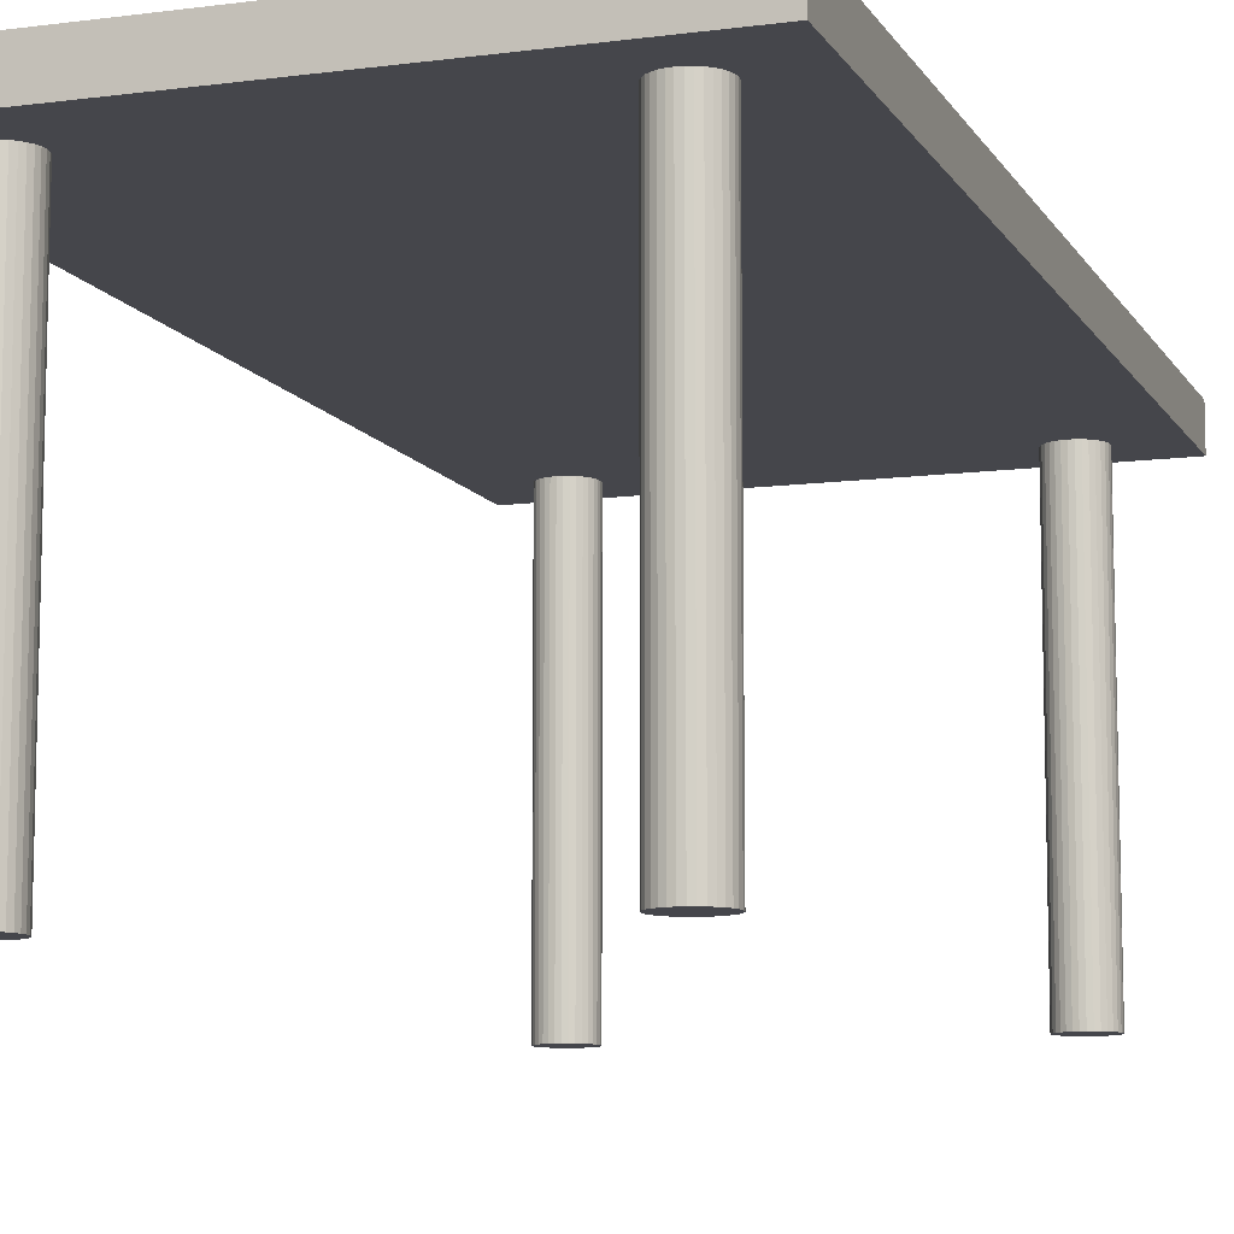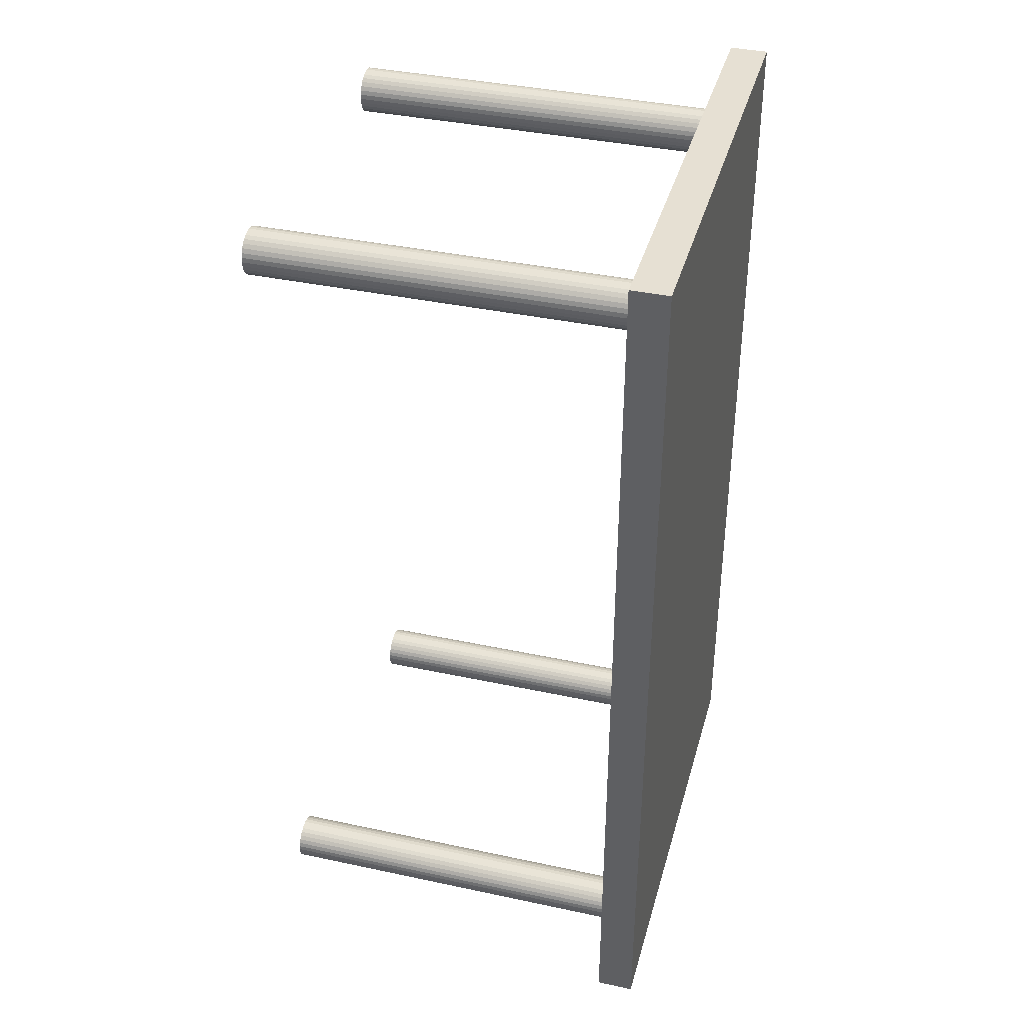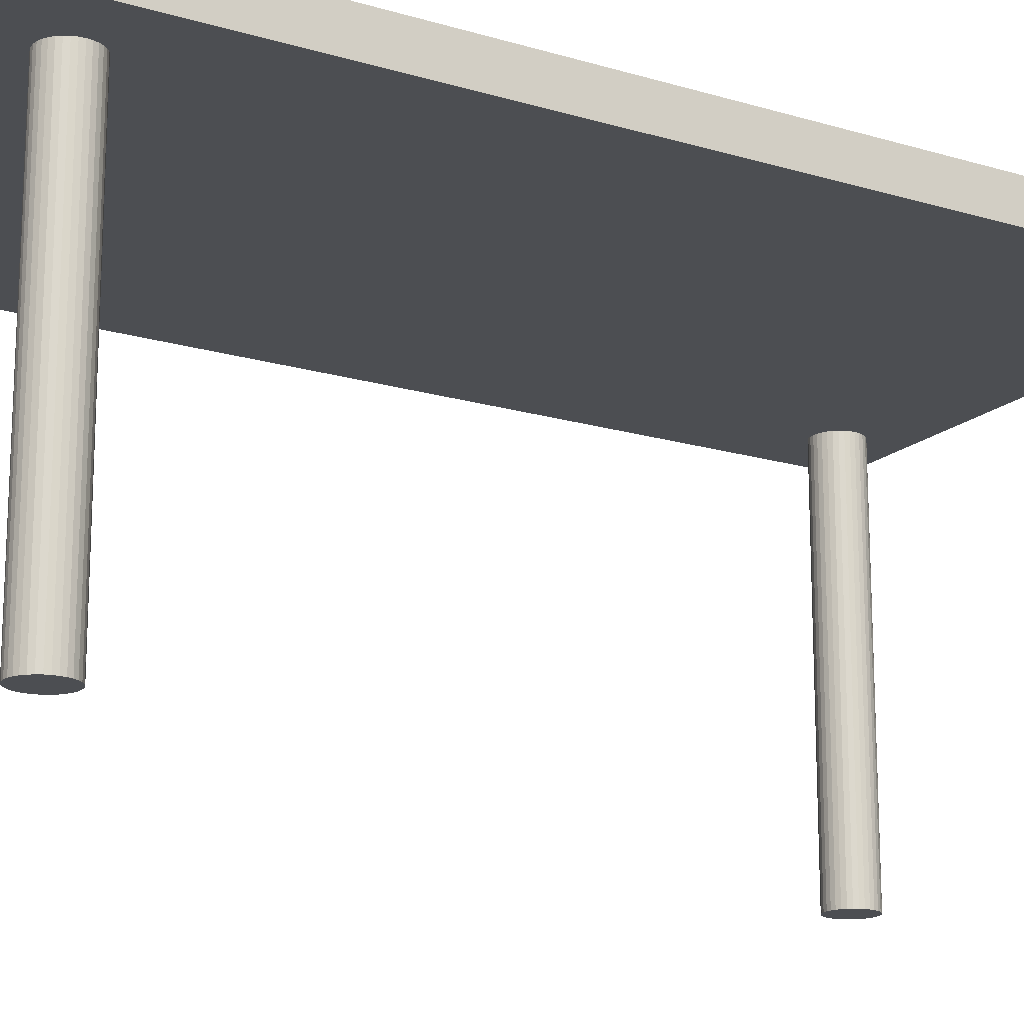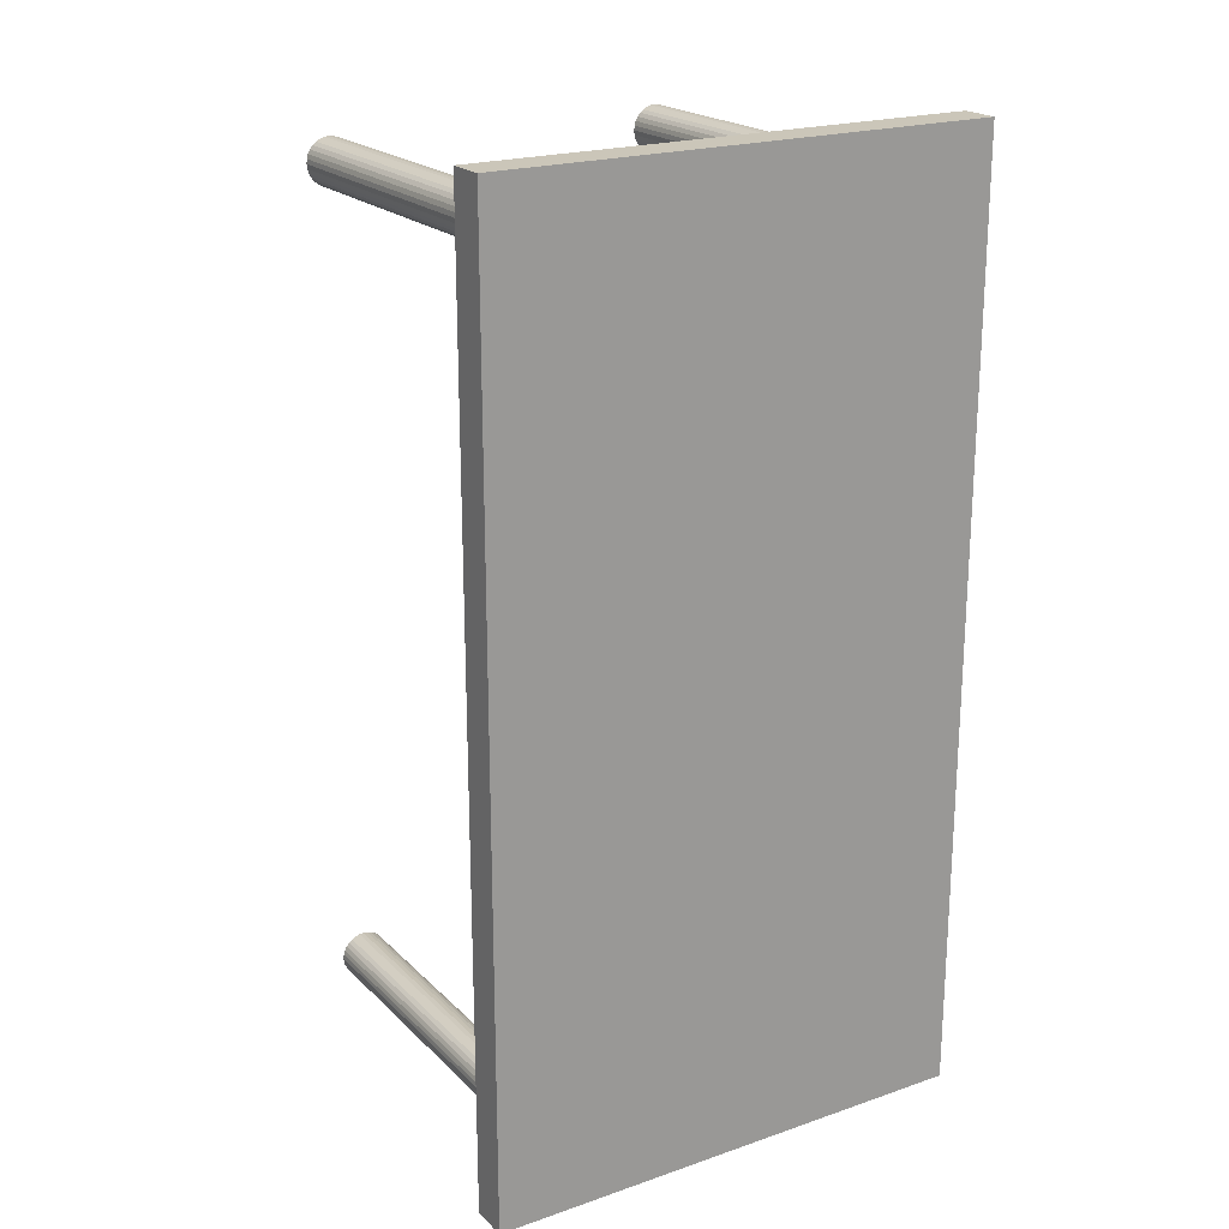
<metadata>
{"format":"obj","ext":"obj","renderer":"f3d","projection":"perspective","resolution":1024,"background":"white","views":[{"elev":-10.0,"azim":18.9,"up":"+Y"},{"elev":38.4,"azim":105.2,"up":"+Z"},{"elev":-17.0,"azim":-121.2,"up":"+Y"},{"elev":21.0,"azim":148.4,"up":"+Z"}]}
</metadata>
<code>
o Mesh01
v -2.134 0.4217 4.033
v -2.134 0.09604 4.033
v -2.134 0.4217 -4.033
v -2.134 0.09604 -4.033
v 2.134 0.4217 4.033
v 2.134 0.09604 4.033
v 2.134 0.4217 -4.033
v 2.134 0.09604 -4.033
f 2 1 3
f 4 3 7
f 8 7 5
f 6 5 1
f 7 3 1
f 4 8 6
f 2 3 4
f 4 7 8
f 8 5 6
f 6 1 2
f 7 1 5
f 4 6 2
o Mesh02
v -1.625 -2.921 -3.375
v -1.625 0.07876 -3.375
v -1.625 -2.921 -3.625
v -1.625 0.07876 -3.625
v -1.375 -2.921 -3.375
v -1.375 0.07876 -3.375
v -1.375 -2.921 -3.625
v -1.375 0.07876 -3.625
v 1.375 -2.921 -3.375
v 1.375 0.07876 -3.375
v 1.375 -2.921 -3.625
v 1.375 0.07876 -3.625
v 1.625 -2.921 -3.375
v 1.625 0.07876 -3.375
v 1.625 -2.921 -3.625
v 1.625 0.07876 -3.625
v 1.375 -2.921 3.625
v 1.375 0.07876 3.625
v 1.375 -2.921 3.375
v 1.375 0.07876 3.375
v 1.625 -2.921 3.625
v 1.625 0.07876 3.625
v 1.625 -2.921 3.375
v 1.625 0.07876 3.375
v -1.625 -2.921 3.625
v -1.625 0.07876 3.625
v -1.625 -2.921 3.375
v -1.625 0.07876 3.375
v -1.375 -2.921 3.625
v -1.375 0.07876 3.625
v -1.375 -2.921 3.375
v -1.375 0.07876 3.375
f 10 11 9
f 12 15 11
f 16 13 15
f 14 9 13
f 15 9 11
f 12 14 16
f 18 19 17
f 20 23 19
f 24 21 23
f 22 17 21
f 23 17 19
f 20 22 24
f 26 27 25
f 28 31 27
f 32 29 31
f 30 25 29
f 31 25 27
f 28 30 32
f 34 35 33
f 36 39 35
f 40 37 39
f 38 33 37
f 39 33 35
f 36 38 40
f 10 12 11
f 12 16 15
f 16 14 13
f 14 10 9
f 15 13 9
f 12 10 14
f 18 20 19
f 20 24 23
f 24 22 21
f 22 18 17
f 23 21 17
f 20 18 22
f 26 28 27
f 28 32 31
f 32 30 29
f 30 26 25
f 31 29 25
f 28 26 30
f 34 36 35
f 36 40 39
f 40 38 37
f 38 34 33
f 39 37 33
f 36 34 38
o Mesh03
v 1.5 -3.177 -3.7
v 1.5 0.08305 -3.7
v 1.539 -3.177 -3.696
v 1.539 0.08305 -3.696
v 1.577 -3.177 -3.685
v 1.577 0.08305 -3.685
v 1.611 -3.177 -3.666
v 1.611 0.08305 -3.666
v 1.641 -3.177 -3.641
v 1.641 0.08305 -3.641
v 1.666 -3.177 -3.611
v 1.666 0.08305 -3.611
v 1.685 -3.177 -3.577
v 1.685 0.08305 -3.577
v 1.696 -3.177 -3.539
v 1.696 0.08305 -3.539
v 1.7 -3.177 -3.5
v 1.7 0.08305 -3.5
v 1.696 -3.177 -3.461
v 1.696 0.08305 -3.461
v 1.685 -3.177 -3.423
v 1.685 0.08305 -3.423
v 1.666 -3.177 -3.389
v 1.666 0.08305 -3.389
v 1.641 -3.177 -3.359
v 1.641 0.08305 -3.359
v 1.611 -3.177 -3.334
v 1.611 0.08305 -3.334
v 1.577 -3.177 -3.315
v 1.577 0.08305 -3.315
v 1.539 -3.177 -3.304
v 1.539 0.08305 -3.304
v 1.5 -3.177 -3.3
v 1.5 0.08305 -3.3
v 1.461 -3.177 -3.304
v 1.461 0.08305 -3.304
v 1.423 -3.177 -3.315
v 1.423 0.08305 -3.315
v 1.389 -3.177 -3.334
v 1.389 0.08305 -3.334
v 1.359 -3.177 -3.359
v 1.359 0.08305 -3.359
v 1.334 -3.177 -3.389
v 1.334 0.08305 -3.389
v 1.315 -3.177 -3.423
v 1.315 0.08305 -3.423
v 1.304 -3.177 -3.461
v 1.304 0.08305 -3.461
v 1.3 -3.177 -3.5
v 1.3 0.08305 -3.5
v 1.304 -3.177 -3.539
v 1.304 0.08305 -3.539
v 1.315 -3.177 -3.577
v 1.315 0.08305 -3.577
v 1.334 -3.177 -3.611
v 1.334 0.08305 -3.611
v 1.359 -3.177 -3.641
v 1.359 0.08305 -3.641
v 1.389 -3.177 -3.666
v 1.389 0.08305 -3.666
v 1.423 -3.177 -3.685
v 1.423 0.08305 -3.685
v 1.461 -3.177 -3.696
v 1.461 0.08305 -3.696
v -1.5 -3.177 -3.7
v -1.5 0.08305 -3.7
v -1.461 -3.177 -3.696
v -1.461 0.08305 -3.696
v -1.423 -3.177 -3.685
v -1.423 0.08305 -3.685
v -1.389 -3.177 -3.666
v -1.389 0.08305 -3.666
v -1.359 -3.177 -3.641
v -1.359 0.08305 -3.641
v -1.334 -3.177 -3.611
v -1.334 0.08305 -3.611
v -1.315 -3.177 -3.577
v -1.315 0.08305 -3.577
v -1.304 -3.177 -3.539
v -1.304 0.08305 -3.539
v -1.3 -3.177 -3.5
v -1.3 0.08305 -3.5
v -1.304 -3.177 -3.461
v -1.304 0.08305 -3.461
v -1.315 -3.177 -3.423
v -1.315 0.08305 -3.423
v -1.334 -3.177 -3.389
v -1.334 0.08305 -3.389
v -1.359 -3.177 -3.359
v -1.359 0.08305 -3.359
v -1.389 -3.177 -3.334
v -1.389 0.08305 -3.334
v -1.423 -3.177 -3.315
v -1.423 0.08305 -3.315
v -1.461 -3.177 -3.304
v -1.461 0.08305 -3.304
v -1.5 -3.177 -3.3
v -1.5 0.08305 -3.3
v -1.539 -3.177 -3.304
v -1.539 0.08305 -3.304
v -1.577 -3.177 -3.315
v -1.577 0.08305 -3.315
v -1.611 -3.177 -3.334
v -1.611 0.08305 -3.334
v -1.641 -3.177 -3.359
v -1.641 0.08305 -3.359
v -1.666 -3.177 -3.389
v -1.666 0.08305 -3.389
v -1.685 -3.177 -3.423
v -1.685 0.08305 -3.423
v -1.696 -3.177 -3.461
v -1.696 0.08305 -3.461
v -1.7 -3.177 -3.5
v -1.7 0.08305 -3.5
v -1.696 -3.177 -3.539
v -1.696 0.08305 -3.539
v -1.685 -3.177 -3.577
v -1.685 0.08305 -3.577
v -1.666 -3.177 -3.611
v -1.666 0.08305 -3.611
v -1.641 -3.177 -3.641
v -1.641 0.08305 -3.641
v -1.611 -3.177 -3.666
v -1.611 0.08305 -3.666
v -1.577 -3.177 -3.685
v -1.577 0.08305 -3.685
v -1.539 -3.177 -3.696
v -1.539 0.08305 -3.696
v -1.5 -3.177 3.3
v -1.5 0.08305 3.3
v -1.461 -3.177 3.304
v -1.461 0.08305 3.304
v -1.423 -3.177 3.315
v -1.423 0.08305 3.315
v -1.389 -3.177 3.334
v -1.389 0.08305 3.334
v -1.359 -3.177 3.359
v -1.359 0.08305 3.359
v -1.334 -3.177 3.389
v -1.334 0.08305 3.389
v -1.315 -3.177 3.423
v -1.315 0.08305 3.423
v -1.304 -3.177 3.461
v -1.304 0.08305 3.461
v -1.3 -3.177 3.5
v -1.3 0.08305 3.5
v -1.304 -3.177 3.539
v -1.304 0.08305 3.539
v -1.315 -3.177 3.577
v -1.315 0.08305 3.577
v -1.334 -3.177 3.611
v -1.334 0.08305 3.611
v -1.359 -3.177 3.641
v -1.359 0.08305 3.641
v -1.389 -3.177 3.666
v -1.389 0.08305 3.666
v -1.423 -3.177 3.685
v -1.423 0.08305 3.685
v -1.461 -3.177 3.696
v -1.461 0.08305 3.696
v -1.5 -3.177 3.7
v -1.5 0.08305 3.7
v -1.539 -3.177 3.696
v -1.539 0.08305 3.696
v -1.577 -3.177 3.685
v -1.577 0.08305 3.685
v -1.611 -3.177 3.666
v -1.611 0.08305 3.666
v -1.641 -3.177 3.641
v -1.641 0.08305 3.641
v -1.666 -3.177 3.611
v -1.666 0.08305 3.611
v -1.685 -3.177 3.577
v -1.685 0.08305 3.577
v -1.696 -3.177 3.539
v -1.696 0.08305 3.539
v -1.7 -3.177 3.5
v -1.7 0.08305 3.5
v -1.696 -3.177 3.461
v -1.696 0.08305 3.461
v -1.685 -3.177 3.423
v -1.685 0.08305 3.423
v -1.666 -3.177 3.389
v -1.666 0.08305 3.389
v -1.641 -3.177 3.359
v -1.641 0.08305 3.359
v -1.611 -3.177 3.334
v -1.611 0.08305 3.334
v -1.577 -3.177 3.315
v -1.577 0.08305 3.315
v -1.539 -3.177 3.304
v -1.539 0.08305 3.304
v 1.5 -3.177 3.3
v 1.5 0.08305 3.3
v 1.539 -3.177 3.304
v 1.539 0.08305 3.304
v 1.577 -3.177 3.315
v 1.577 0.08305 3.315
v 1.611 -3.177 3.334
v 1.611 0.08305 3.334
v 1.641 -3.177 3.359
v 1.641 0.08305 3.359
v 1.666 -3.177 3.389
v 1.666 0.08305 3.389
v 1.685 -3.177 3.423
v 1.685 0.08305 3.423
v 1.696 -3.177 3.461
v 1.696 0.08305 3.461
v 1.7 -3.177 3.5
v 1.7 0.08305 3.5
v 1.696 -3.177 3.539
v 1.696 0.08305 3.539
v 1.685 -3.177 3.577
v 1.685 0.08305 3.577
v 1.666 -3.177 3.611
v 1.666 0.08305 3.611
v 1.641 -3.177 3.641
v 1.641 0.08305 3.641
v 1.611 -3.177 3.666
v 1.611 0.08305 3.666
v 1.577 -3.177 3.685
v 1.577 0.08305 3.685
v 1.539 -3.177 3.696
v 1.539 0.08305 3.696
v 1.5 -3.177 3.7
v 1.5 0.08305 3.7
v 1.461 -3.177 3.696
v 1.461 0.08305 3.696
v 1.423 -3.177 3.685
v 1.423 0.08305 3.685
v 1.389 -3.177 3.666
v 1.389 0.08305 3.666
v 1.359 -3.177 3.641
v 1.359 0.08305 3.641
v 1.334 -3.177 3.611
v 1.334 0.08305 3.611
v 1.315 -3.177 3.577
v 1.315 0.08305 3.577
v 1.304 -3.177 3.539
v 1.304 0.08305 3.539
v 1.3 -3.177 3.5
v 1.3 0.08305 3.5
v 1.304 -3.177 3.461
v 1.304 0.08305 3.461
v 1.315 -3.177 3.423
v 1.315 0.08305 3.423
v 1.334 -3.177 3.389
v 1.334 0.08305 3.389
v 1.359 -3.177 3.359
v 1.359 0.08305 3.359
v 1.389 -3.177 3.334
v 1.389 0.08305 3.334
v 1.423 -3.177 3.315
v 1.423 0.08305 3.315
v 1.461 -3.177 3.304
v 1.461 0.08305 3.304
f 42 43 41
f 44 45 43
f 46 47 45
f 48 49 47
f 50 51 49
f 52 53 51
f 54 55 53
f 56 57 55
f 58 59 57
f 60 61 59
f 62 63 61
f 64 65 63
f 66 67 65
f 68 69 67
f 70 71 69
f 72 73 71
f 74 75 73
f 76 77 75
f 78 79 77
f 80 81 79
f 82 83 81
f 84 85 83
f 86 87 85
f 88 89 87
f 90 91 89
f 92 93 91
f 94 95 93
f 96 97 95
f 98 99 97
f 100 101 99
f 54 46 78
f 102 103 101
f 104 41 103
f 103 55 71
f 106 107 105
f 108 109 107
f 110 111 109
f 112 113 111
f 114 115 113
f 116 117 115
f 118 119 117
f 120 121 119
f 122 123 121
f 124 125 123
f 126 127 125
f 128 129 127
f 130 131 129
f 132 133 131
f 134 135 133
f 136 137 135
f 138 139 137
f 140 141 139
f 142 143 141
f 144 145 143
f 146 147 145
f 148 149 147
f 150 151 149
f 152 153 151
f 154 155 153
f 156 157 155
f 158 159 157
f 160 161 159
f 162 163 161
f 164 165 163
f 118 110 142
f 166 167 165
f 168 105 167
f 135 151 167
f 170 171 169
f 172 173 171
f 174 175 173
f 176 177 175
f 178 179 177
f 180 181 179
f 182 183 181
f 184 185 183
f 186 187 185
f 188 189 187
f 190 191 189
f 192 193 191
f 194 195 193
f 196 197 195
f 198 199 197
f 200 201 199
f 202 203 201
f 204 205 203
f 206 207 205
f 208 209 207
f 210 211 209
f 212 213 211
f 214 215 213
f 216 217 215
f 218 219 217
f 220 221 219
f 222 223 221
f 224 225 223
f 226 227 225
f 228 229 227
f 182 174 206
f 230 231 229
f 232 169 231
f 223 231 199
f 234 235 233
f 236 237 235
f 238 239 237
f 240 241 239
f 242 243 241
f 244 245 243
f 246 247 245
f 248 249 247
f 250 251 249
f 252 253 251
f 254 255 253
f 256 257 255
f 258 259 257
f 260 261 259
f 262 263 261
f 264 265 263
f 266 267 265
f 268 269 267
f 270 271 269
f 272 273 271
f 274 275 273
f 276 277 275
f 278 279 277
f 280 281 279
f 282 283 281
f 284 285 283
f 286 287 285
f 288 289 287
f 290 291 289
f 292 293 291
f 238 286 270
f 294 295 293
f 296 233 295
f 263 287 233
f 42 44 43
f 44 46 45
f 46 48 47
f 48 50 49
f 50 52 51
f 52 54 53
f 54 56 55
f 56 58 57
f 58 60 59
f 60 62 61
f 62 64 63
f 64 66 65
f 66 68 67
f 68 70 69
f 70 72 71
f 72 74 73
f 74 76 75
f 76 78 77
f 78 80 79
f 80 82 81
f 82 84 83
f 84 86 85
f 86 88 87
f 88 90 89
f 90 92 91
f 92 94 93
f 94 96 95
f 96 98 97
f 98 100 99
f 100 102 101
f 46 44 42
f 42 104 46
f 104 102 46
f 102 100 98
f 98 96 102
f 96 94 102
f 94 92 86
f 92 90 86
f 90 88 86
f 86 84 82
f 82 80 78
f 78 76 74
f 74 72 70
f 70 68 66
f 66 64 62
f 62 60 54
f 60 58 54
f 58 56 54
f 54 52 50
f 50 48 46
f 86 82 94
f 82 78 94
f 78 74 62
f 74 70 62
f 70 66 62
f 54 50 46
f 46 102 78
f 102 94 78
f 62 54 78
f 102 104 103
f 104 42 41
f 103 41 43
f 43 45 47
f 47 49 51
f 51 53 47
f 53 55 47
f 55 57 59
f 59 61 63
f 63 65 67
f 67 69 63
f 69 71 63
f 71 73 79
f 73 75 79
f 75 77 79
f 79 81 87
f 81 83 87
f 83 85 87
f 87 89 91
f 91 93 95
f 95 97 99
f 99 101 95
f 101 103 95
f 103 43 55
f 43 47 55
f 55 59 71
f 59 63 71
f 87 91 95
f 71 79 103
f 79 87 103
f 87 95 103
f 106 108 107
f 108 110 109
f 110 112 111
f 112 114 113
f 114 116 115
f 116 118 117
f 118 120 119
f 120 122 121
f 122 124 123
f 124 126 125
f 126 128 127
f 128 130 129
f 130 132 131
f 132 134 133
f 134 136 135
f 136 138 137
f 138 140 139
f 140 142 141
f 142 144 143
f 144 146 145
f 146 148 147
f 148 150 149
f 150 152 151
f 152 154 153
f 154 156 155
f 156 158 157
f 158 160 159
f 160 162 161
f 162 164 163
f 164 166 165
f 110 108 106
f 106 168 110
f 168 166 110
f 166 164 162
f 162 160 166
f 160 158 166
f 158 156 154
f 154 152 150
f 150 148 142
f 148 146 142
f 146 144 142
f 142 140 138
f 138 136 134
f 134 132 126
f 132 130 126
f 130 128 126
f 126 124 122
f 122 120 118
f 118 116 114
f 114 112 118
f 112 110 118
f 158 154 142
f 154 150 142
f 142 138 126
f 138 134 126
f 126 122 118
f 110 166 142
f 166 158 142
f 126 118 142
f 166 168 167
f 168 106 105
f 167 105 111
f 105 107 111
f 107 109 111
f 111 113 115
f 115 117 111
f 117 119 111
f 119 121 123
f 123 125 119
f 125 127 135
f 119 125 135
f 127 129 131
f 131 133 127
f 133 135 127
f 135 137 139
f 139 141 135
f 141 143 135
f 143 145 147
f 147 149 151
f 151 153 159
f 153 155 159
f 155 157 159
f 159 161 163
f 163 165 167
f 143 147 135
f 147 151 135
f 159 163 151
f 163 167 151
f 167 111 135
f 111 119 135
f 170 172 171
f 172 174 173
f 174 176 175
f 176 178 177
f 178 180 179
f 180 182 181
f 182 184 183
f 184 186 185
f 186 188 187
f 188 190 189
f 190 192 191
f 192 194 193
f 194 196 195
f 196 198 197
f 198 200 199
f 200 202 201
f 202 204 203
f 204 206 205
f 206 208 207
f 208 210 209
f 210 212 211
f 212 214 213
f 214 216 215
f 216 218 217
f 218 220 219
f 220 222 221
f 222 224 223
f 224 226 225
f 226 228 227
f 228 230 229
f 174 172 170
f 170 232 230
f 230 228 226
f 226 224 222
f 222 220 214
f 220 218 214
f 218 216 214
f 214 212 222
f 212 210 206
f 210 208 206
f 206 204 202
f 202 200 206
f 200 198 206
f 198 196 194
f 194 192 198
f 192 190 198
f 190 188 186
f 186 184 182
f 182 180 178
f 178 176 174
f 174 170 230
f 230 226 222
f 212 206 222
f 190 186 182
f 182 178 174
f 174 230 206
f 230 222 206
f 206 198 190
f 190 182 206
f 230 232 231
f 232 170 169
f 231 169 175
f 169 171 175
f 171 173 175
f 175 177 179
f 179 181 175
f 181 183 175
f 183 185 187
f 187 189 183
f 189 191 183
f 191 193 195
f 195 197 191
f 197 199 191
f 199 201 203
f 203 205 199
f 205 207 215
f 199 205 215
f 207 209 211
f 211 213 215
f 215 217 223
f 217 219 223
f 219 221 223
f 223 225 227
f 227 229 223
f 229 231 223
f 207 211 215
f 231 175 183
f 183 191 231
f 191 199 231
f 215 223 199
f 234 236 235
f 236 238 237
f 238 240 239
f 240 242 241
f 242 244 243
f 244 246 245
f 246 248 247
f 248 250 249
f 250 252 251
f 252 254 253
f 254 256 255
f 256 258 257
f 258 260 259
f 260 262 261
f 262 264 263
f 264 266 265
f 266 268 267
f 268 270 269
f 270 272 271
f 272 274 273
f 274 276 275
f 276 278 277
f 278 280 279
f 280 282 281
f 282 284 283
f 284 286 285
f 286 288 287
f 288 290 289
f 290 292 291
f 292 294 293
f 238 236 234
f 234 296 294
f 294 292 290
f 290 288 286
f 286 284 282
f 282 280 278
f 278 276 270
f 276 274 270
f 274 272 270
f 270 268 266
f 266 264 270
f 264 262 270
f 262 260 258
f 258 256 262
f 256 254 262
f 254 252 250
f 250 248 246
f 246 244 242
f 242 240 238
f 238 234 286
f 234 294 286
f 294 290 286
f 286 282 270
f 282 278 270
f 254 250 246
f 246 242 254
f 242 238 254
f 270 262 238
f 262 254 238
f 294 296 295
f 296 234 233
f 295 233 287
f 233 235 239
f 235 237 239
f 239 241 233
f 241 243 247
f 243 245 247
f 247 249 255
f 249 251 255
f 251 253 255
f 255 257 259
f 259 261 255
f 261 263 255
f 263 265 267
f 267 269 263
f 269 271 263
f 271 273 275
f 275 277 279
f 279 281 283
f 283 285 279
f 285 287 279
f 287 289 295
f 289 291 295
f 291 293 295
f 247 233 241
f 271 275 263
f 275 279 263
f 233 247 263
f 247 255 263
f 279 287 263

</code>
